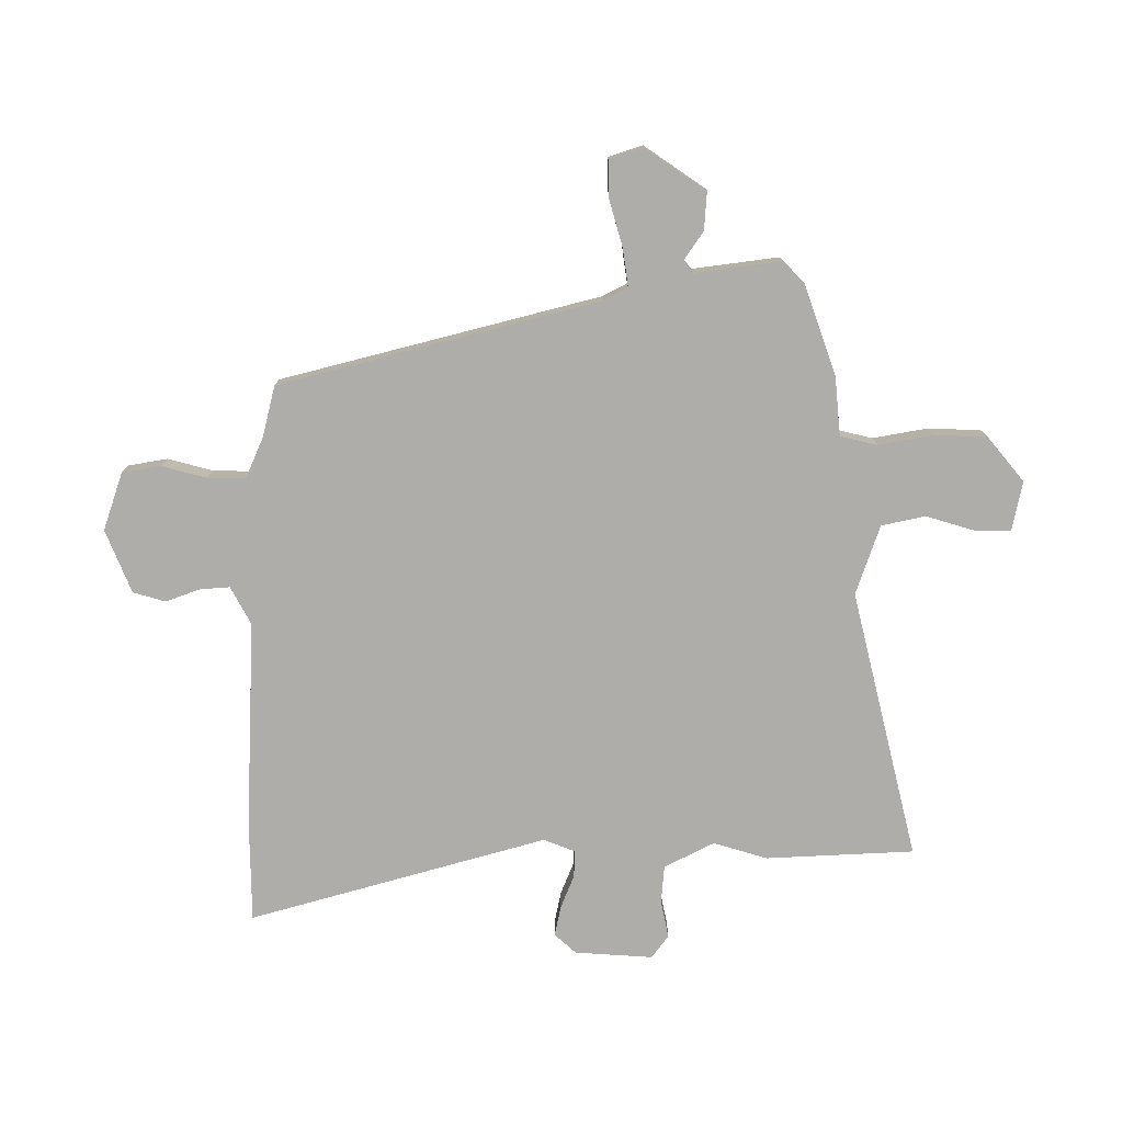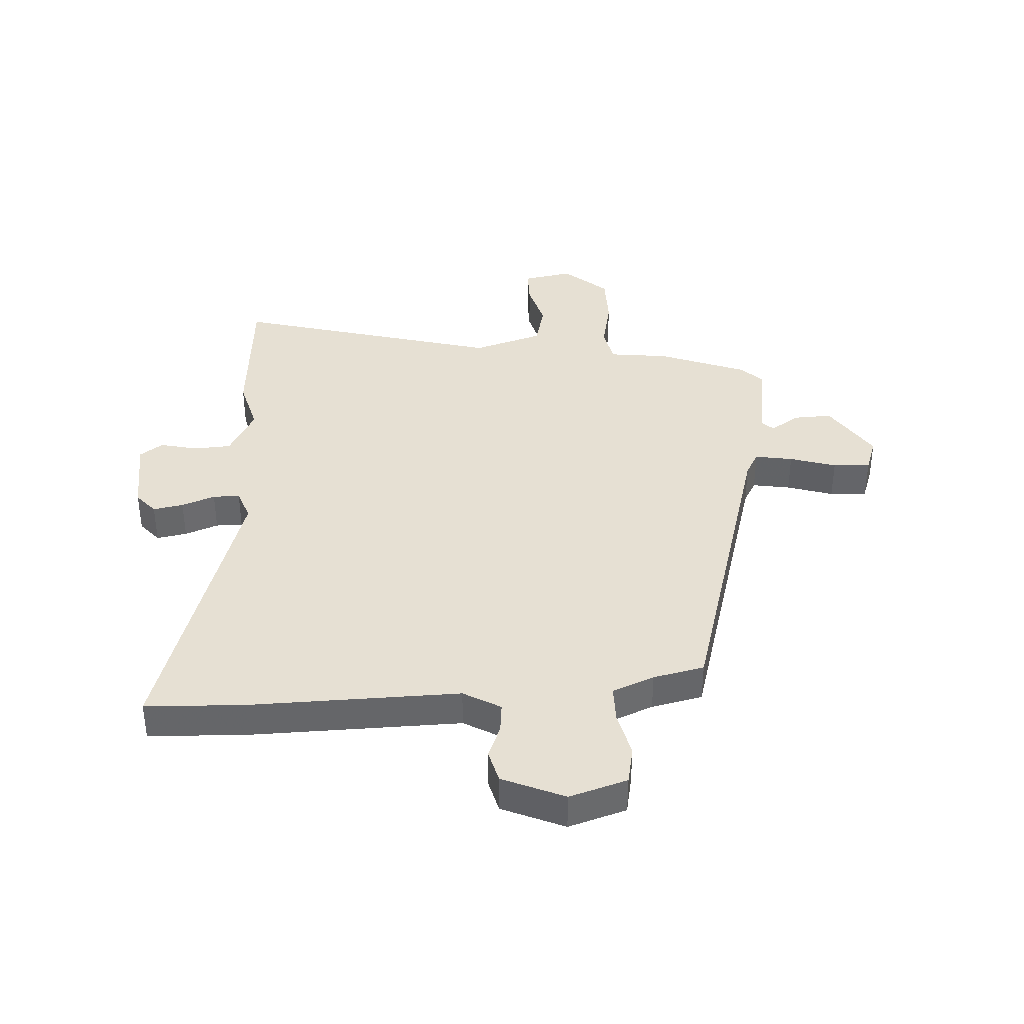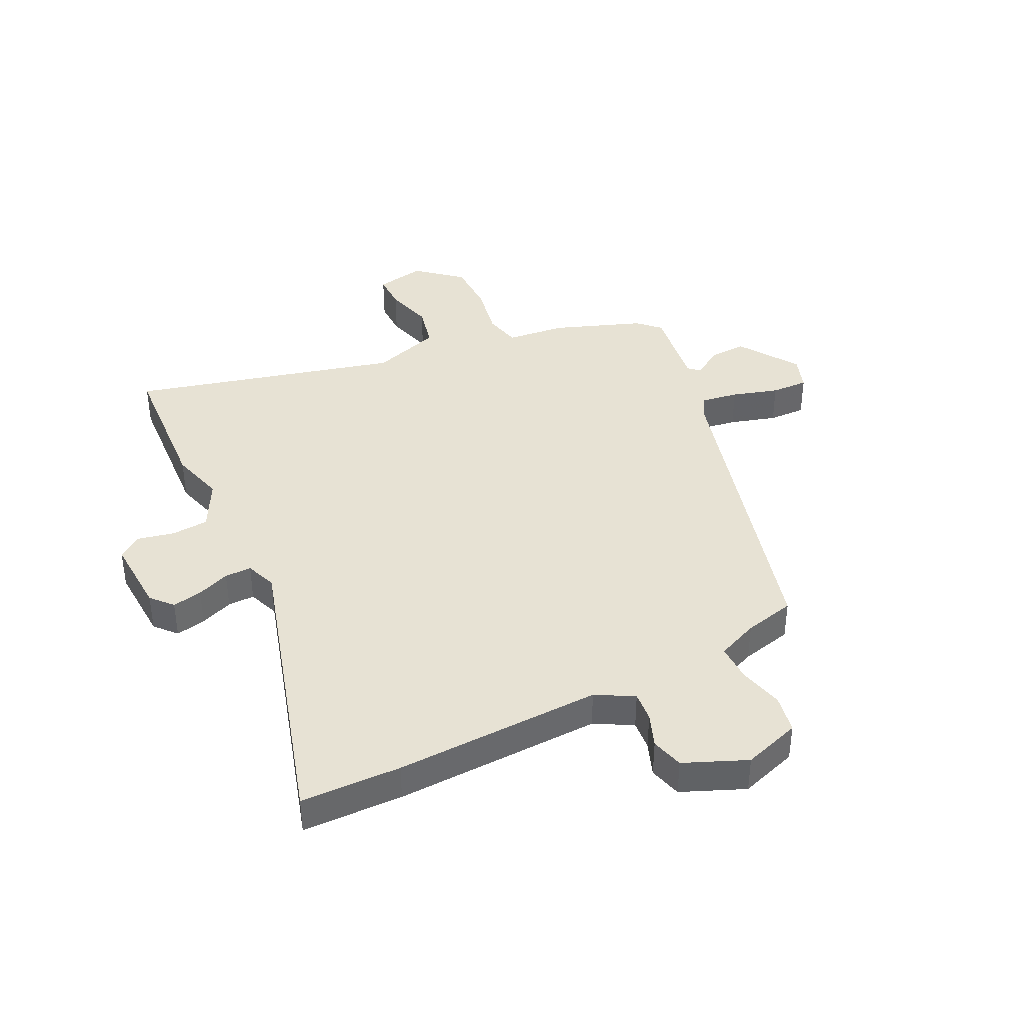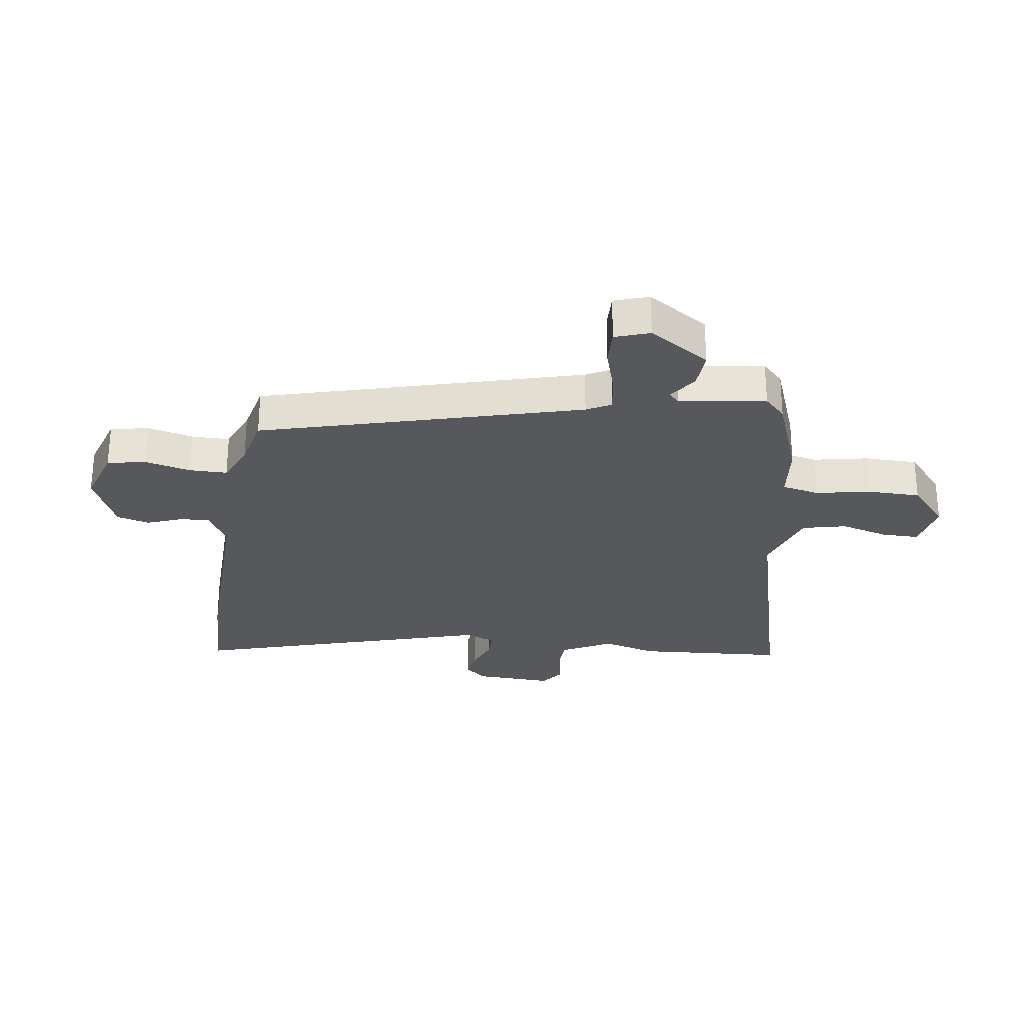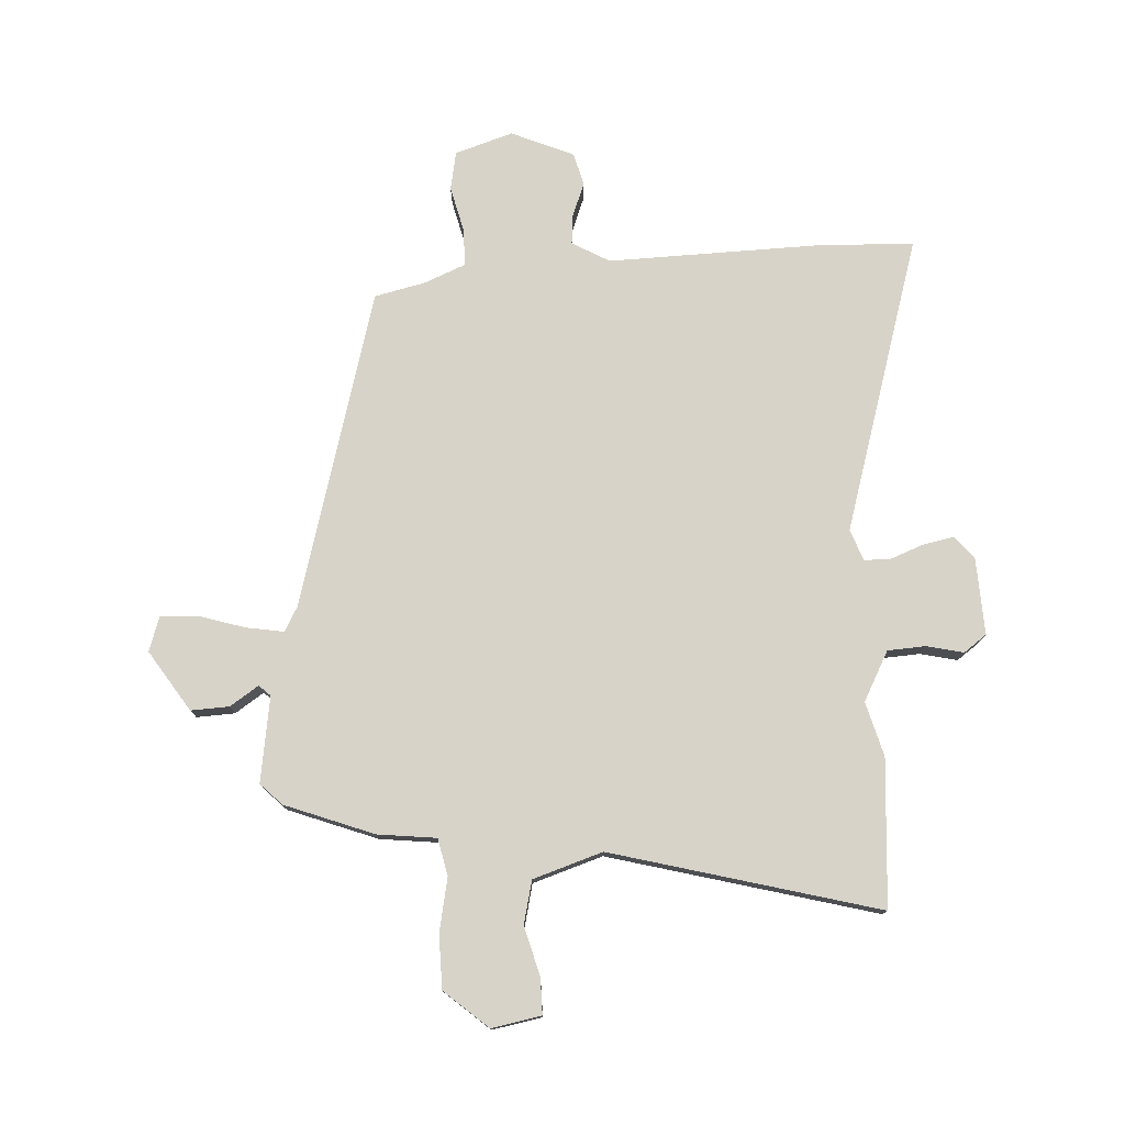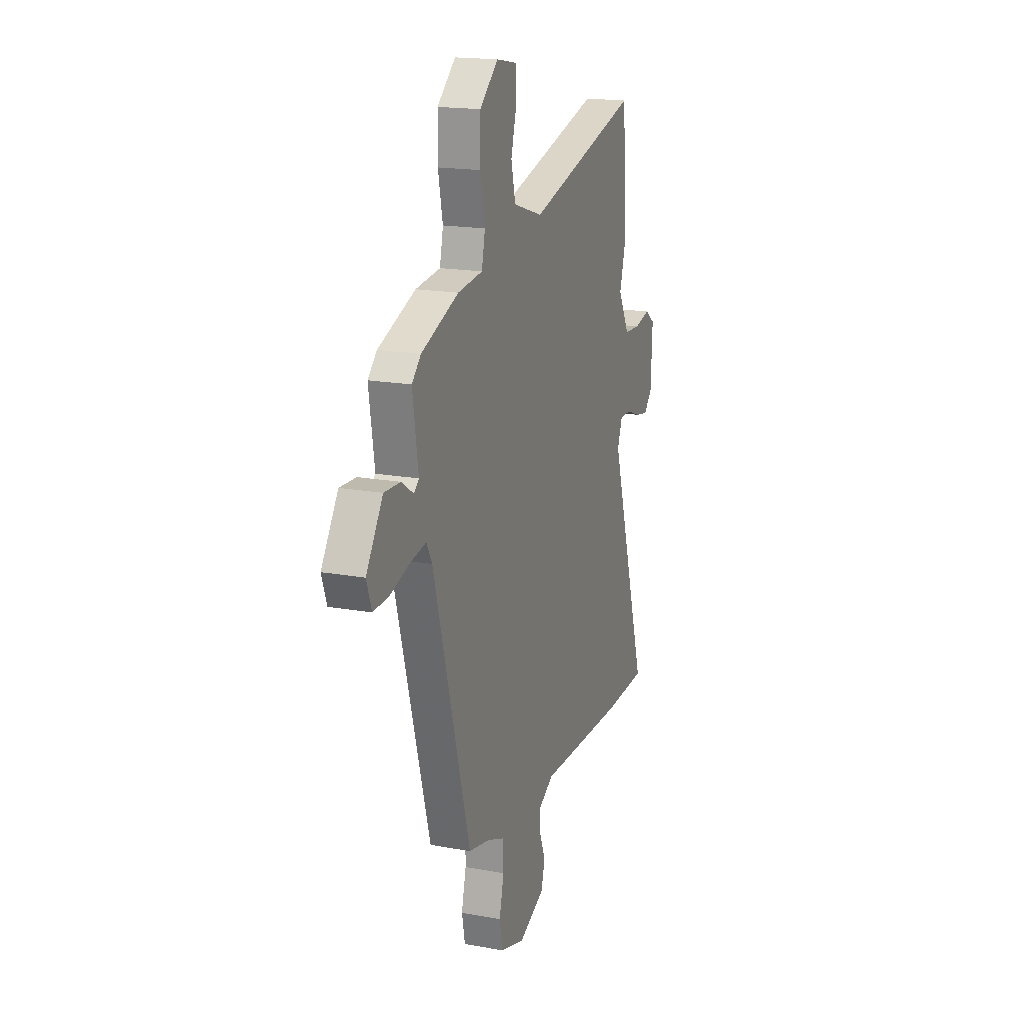
<metadata>
{"format":"obj","ext":"obj","renderer":"f3d","projection":"perspective","resolution":1024,"background":"white","views":[{"elev":-77.4,"azim":-91.2,"up":"+Y"},{"elev":38.4,"azim":176.8,"up":"+Y"},{"elev":39.8,"azim":153.3,"up":"+Y"},{"elev":-27.7,"azim":-98.4,"up":"+Y"},{"elev":76.9,"azim":-3.3,"up":"+Y"},{"elev":17.9,"azim":-70.3,"up":"+Z"}]}
</metadata>
<code>
v -0.321 0.07 -0.451
v -0.476 0.07 0.102
v -0.499 0.07 0.144
v -0.565 0.07 0.133
v -0.646 0.07 0.108
v -0.711 0.07 0.105
v -0.732 0.07 0.165
v -0.663 0.07 0.271
v -0.596 0.07 0.268
v -0.546 0.07 0.235
v -0.526 0.07 0.253
v -0.549 0.07 0.403
v -0.512 0.07 0.44
v -0.357 0.07 0.499
v -0.254 0.07 0.511
v -0.24 0.07 0.576
v -0.259 0.07 0.67
v -0.258 0.07 0.763
v -0.182 0.07 0.829
v -0.095 0.07 0.813
v -0.095 0.07 0.749
v -0.118 0.07 0.665
v -0.1 0.07 0.589
v 0.022 0.07 0.55
v 0.488 0.07 0.675
v 0.506 0.07 0.417
v 0.48 0.07 0.322
v 0.526 0.07 0.236
v 0.592 0.07 0.232
v 0.657 0.07 0.247
v 0.697 0.07 0.218
v 0.691 0.07 0.082
v 0.658 0.07 0.044
v 0.605 0.07 0.054
v 0.547 0.07 0.076
v 0.5 0.07 0.076
v 0.48 0.07 0.021
v 0.637 0.07 -0.495
v 0.461 0.07 -0.501
v 0.097 0.07 -0.493
v 0.032 0.07 -0.53
v 0.037 0.07 -0.582
v 0.06 0.07 -0.641
v 0.045 0.07 -0.698
v -0.064 0.07 -0.745
v -0.165 0.07 -0.713
v -0.178 0.07 -0.646
v -0.159 0.07 -0.567
v -0.159 0.07 -0.501
v -0.232 0.07 -0.471
v -0.321 0 -0.451
v -0.476 0 0.102
v -0.499 0 0.144
v -0.565 0 0.133
v -0.646 0 0.108
v -0.711 0 0.105
v -0.732 0 0.165
v -0.663 0 0.271
v -0.596 0 0.268
v -0.546 0 0.235
v -0.526 0 0.253
v -0.549 0 0.403
v -0.512 0 0.44
v -0.357 0 0.499
v -0.254 0 0.511
v -0.24 0 0.576
v -0.259 0 0.67
v -0.258 0 0.763
v -0.182 0 0.829
v -0.095 0 0.813
v -0.095 0 0.749
v -0.118 0 0.665
v -0.1 0 0.589
v 0.022 0 0.55
v 0.488 0 0.675
v 0.506 0 0.417
v 0.48 0 0.322
v 0.526 0 0.236
v 0.592 0 0.232
v 0.657 0 0.247
v 0.697 0 0.218
v 0.691 0 0.082
v 0.658 0 0.044
v 0.605 0 0.054
v 0.547 0 0.076
v 0.5 0 0.076
v 0.48 0 0.021
v 0.637 0 -0.495
v 0.461 0 -0.501
v 0.097 0 -0.493
v 0.032 0 -0.53
v 0.037 0 -0.582
v 0.06 0 -0.641
v 0.045 0 -0.698
v -0.064 0 -0.745
v -0.165 0 -0.713
v -0.178 0 -0.646
v -0.159 0 -0.567
v -0.159 0 -0.501
v -0.232 0 -0.471
f 46 47 48
f 45 46 48
f 44 45 48
f 43 44 48
f 42 43 48
f 41 42 48 49
f 40 41 49 50
f 50 1 2
f 40 50 2
f 39 40 2
f 38 39 2
f 37 38 2
f 33 34 35
f 32 33 35
f 31 32 35
f 30 31 35
f 29 30 35
f 28 29 35 36
f 37 2 3
f 36 37 3
f 28 36 3
f 27 28 3
f 27 3 4
f 26 27 4
f 25 26 4
f 24 25 4
f 20 21 22
f 19 20 22
f 18 19 22
f 17 18 22
f 16 17 22
f 15 16 22 23
f 13 14 15
f 12 13 15
f 11 12 15
f 24 4 5
f 23 24 5
f 15 23 5
f 11 15 5
f 8 9 10
f 7 8 10
f 6 7 10
f 5 6 10
f 5 10 11
f 98 97 96
f 98 96 95
f 98 95 94
f 98 94 93
f 98 93 92
f 99 98 92 91
f 100 99 91 90
f 52 51 100
f 52 100 90
f 52 90 89
f 52 89 88
f 52 88 87
f 85 84 83
f 85 83 82
f 85 82 81
f 85 81 80
f 85 80 79
f 86 85 79 78
f 53 52 87
f 53 87 86
f 53 86 78
f 53 78 77
f 54 53 77
f 54 77 76
f 54 76 75
f 54 75 74
f 72 71 70
f 72 70 69
f 72 69 68
f 72 68 67
f 72 67 66
f 73 72 66 65
f 65 64 63
f 65 63 62
f 65 62 61
f 55 54 74
f 55 74 73
f 55 73 65
f 55 65 61
f 60 59 58
f 60 58 57
f 60 57 56
f 60 56 55
f 61 60 55
f 1 51 52 2
f 2 52 53 3
f 3 53 54 4
f 4 54 55 5
f 5 55 56 6
f 6 56 57 7
f 7 57 58 8
f 8 58 59 9
f 9 59 60 10
f 10 60 61 11
f 11 61 62 12
f 12 62 63 13
f 13 63 64 14
f 14 64 65 15
f 15 65 66 16
f 16 66 67 17
f 17 67 68 18
f 18 68 69 19
f 19 69 70 20
f 20 70 71 21
f 21 71 72 22
f 22 72 73 23
f 23 73 74 24
f 24 74 75 25
f 25 75 76 26
f 26 76 77 27
f 27 77 78 28
f 28 78 79 29
f 29 79 80 30
f 30 80 81 31
f 31 81 82 32
f 32 82 83 33
f 33 83 84 34
f 34 84 85 35
f 35 85 86 36
f 36 86 87 37
f 37 87 88 38
f 38 88 89 39
f 39 89 90 40
f 40 90 91 41
f 41 91 92 42
f 42 92 93 43
f 43 93 94 44
f 44 94 95 45
f 45 95 96 46
f 46 96 97 47
f 47 97 98 48
f 48 98 99 49
f 49 99 100 50
f 50 100 51 1

</code>
